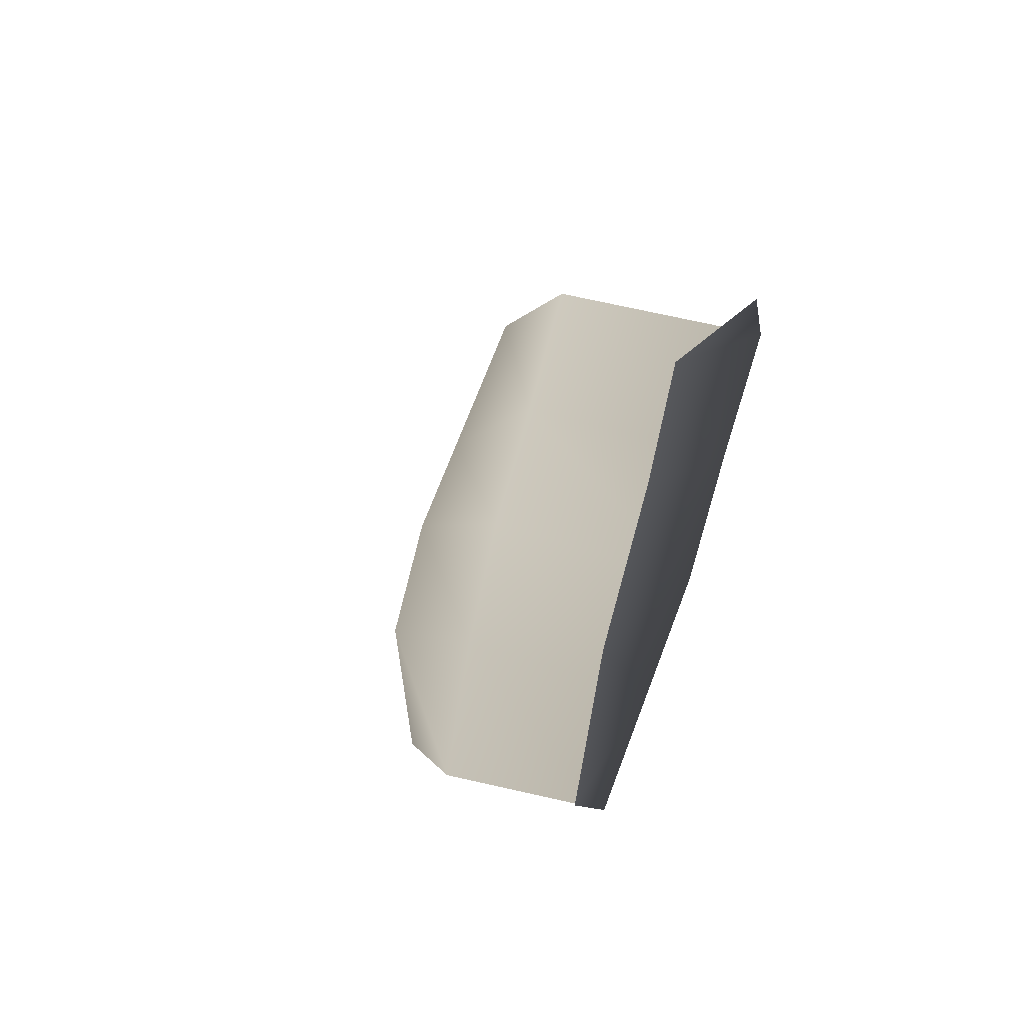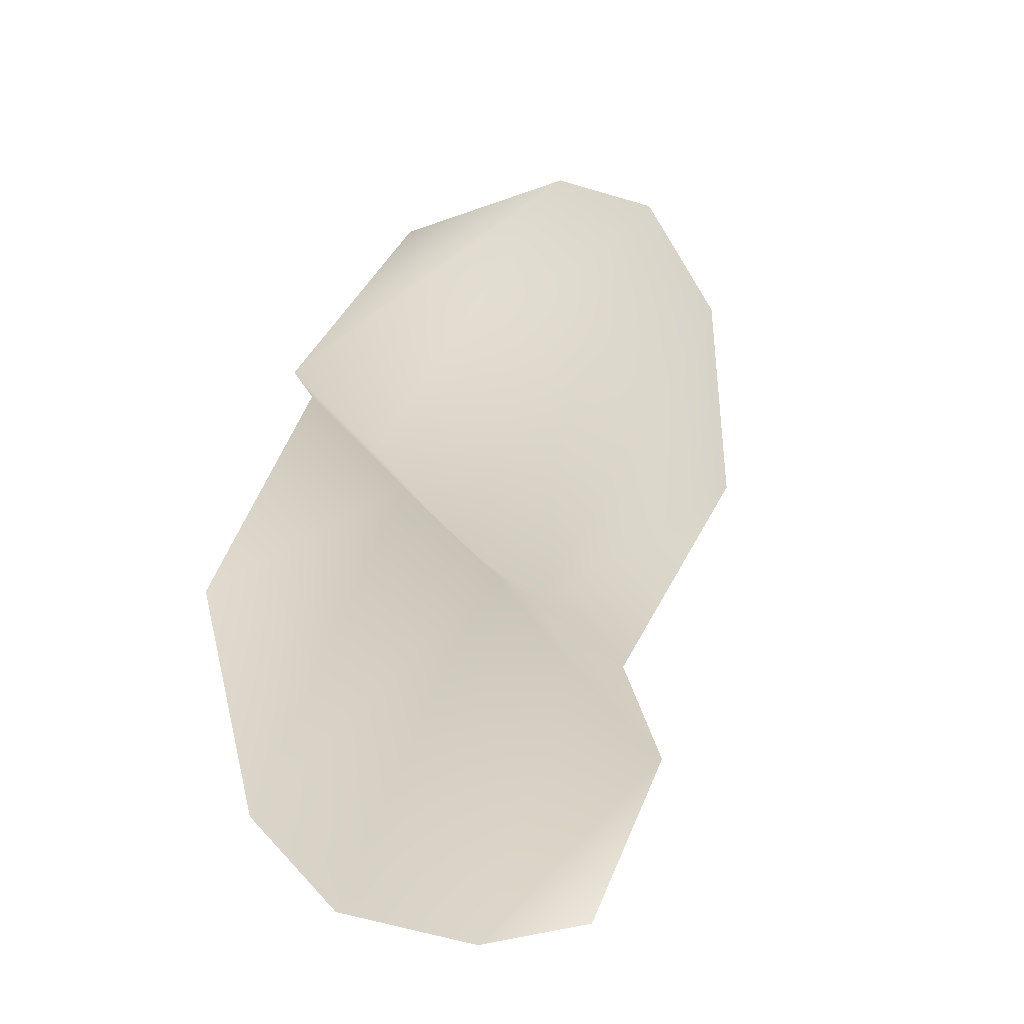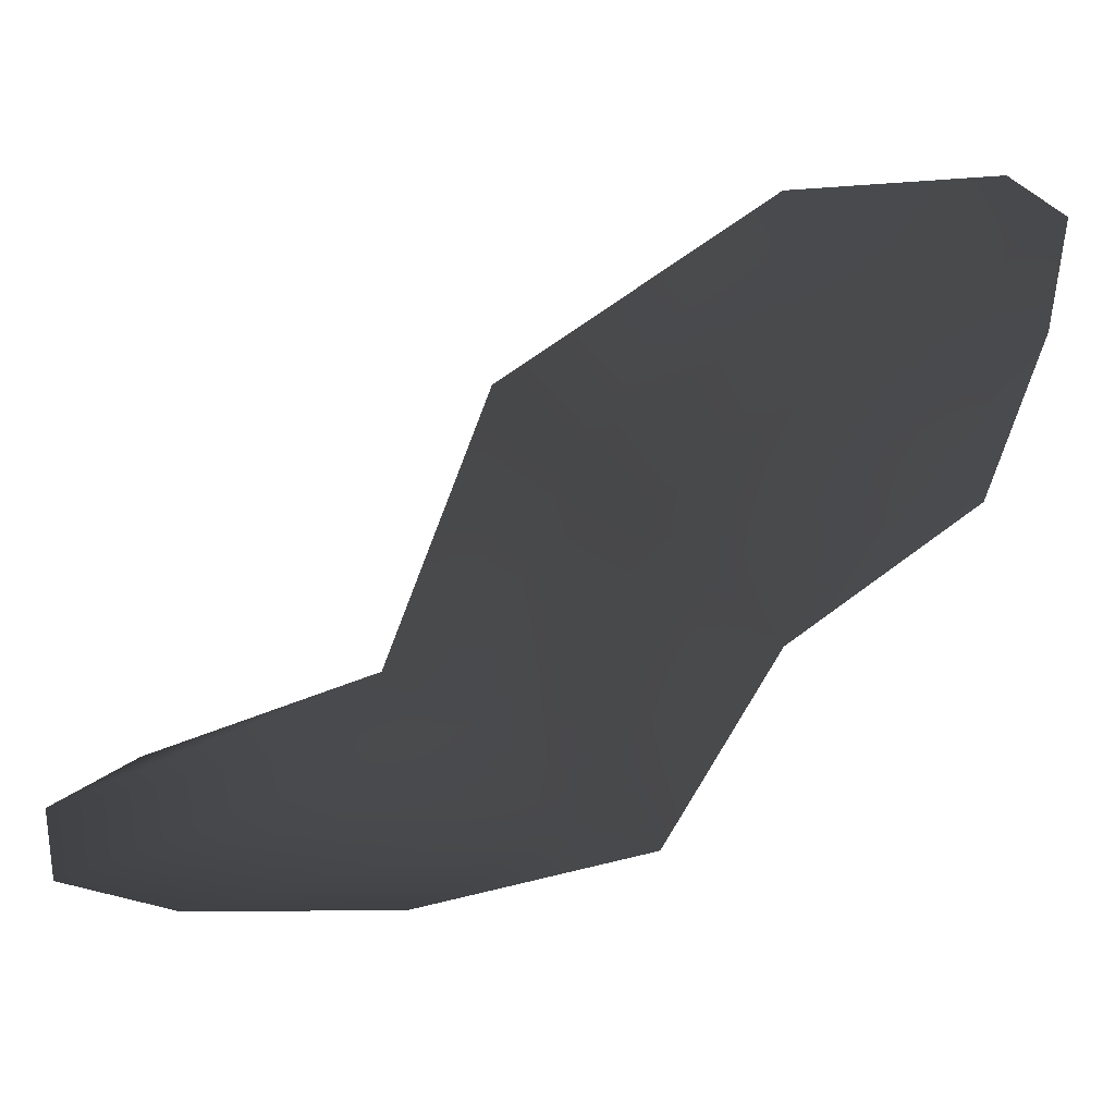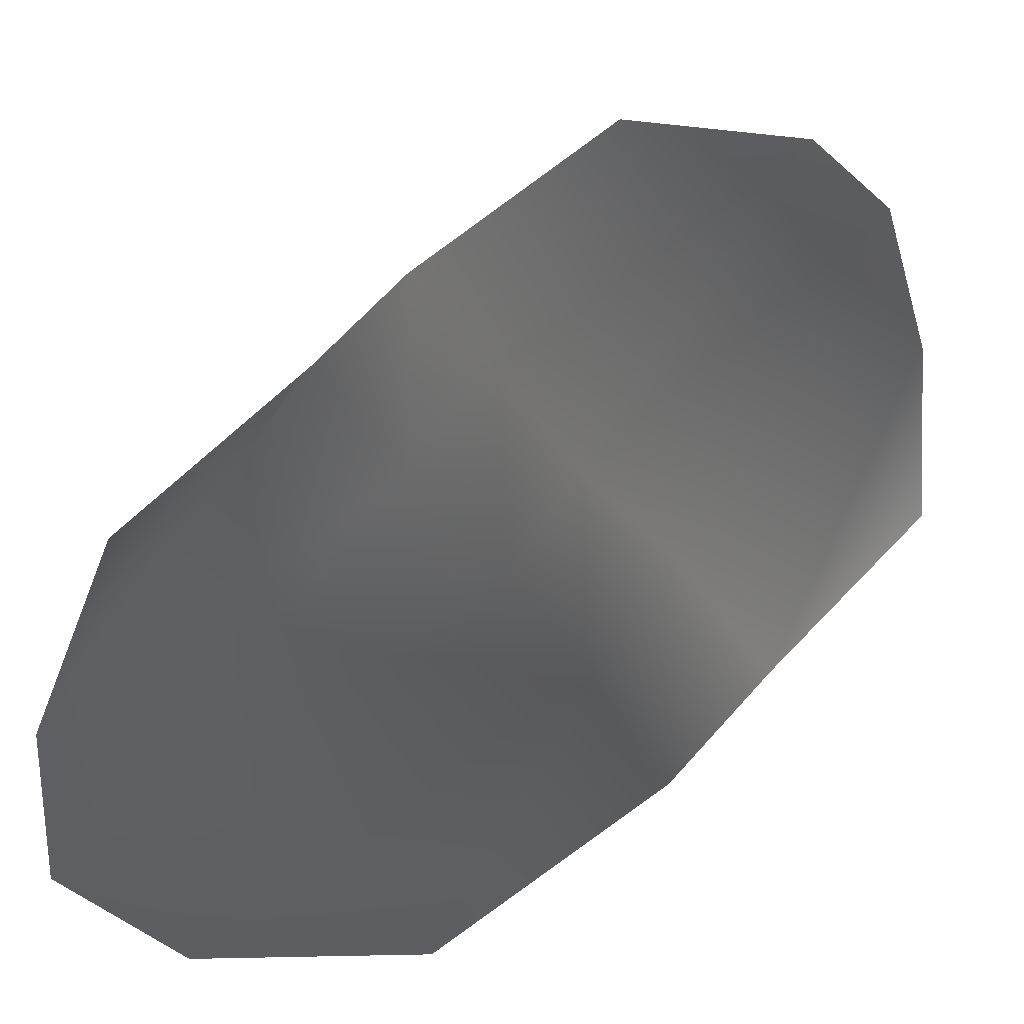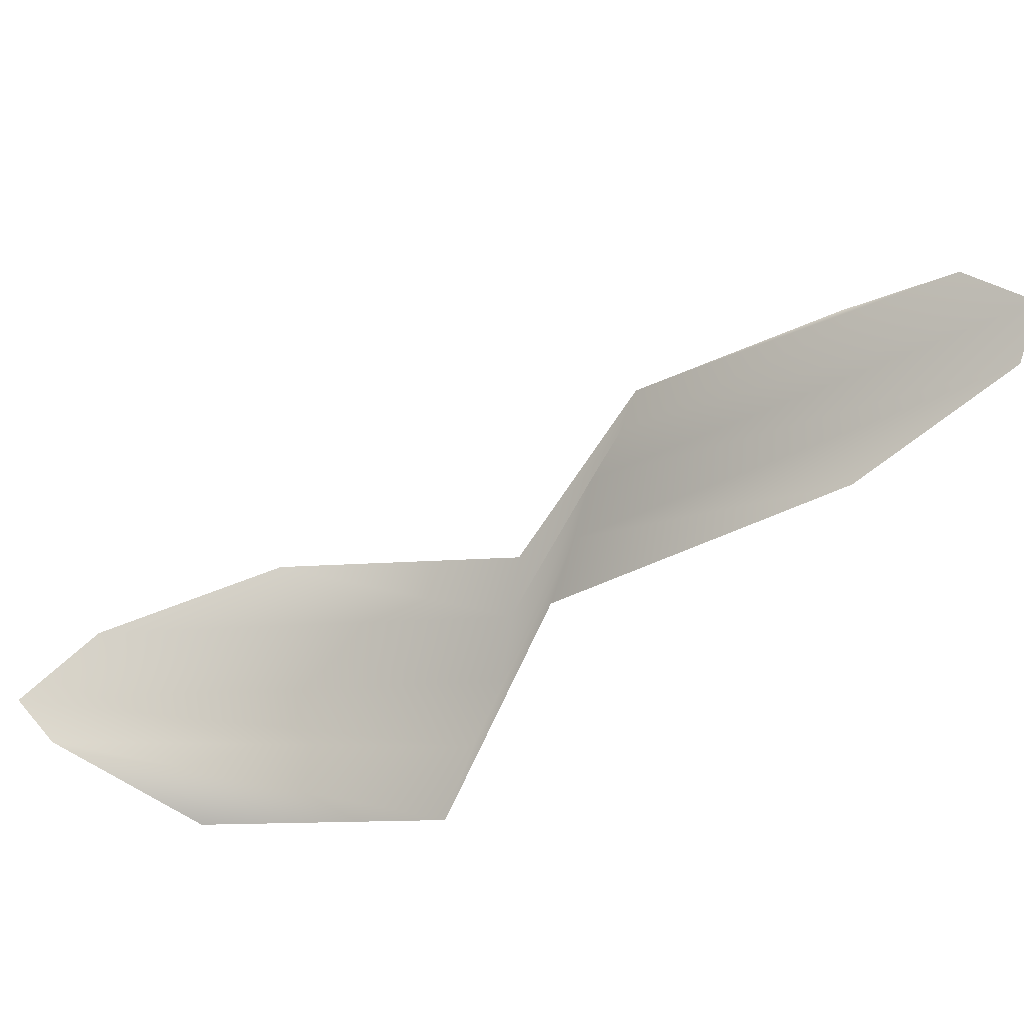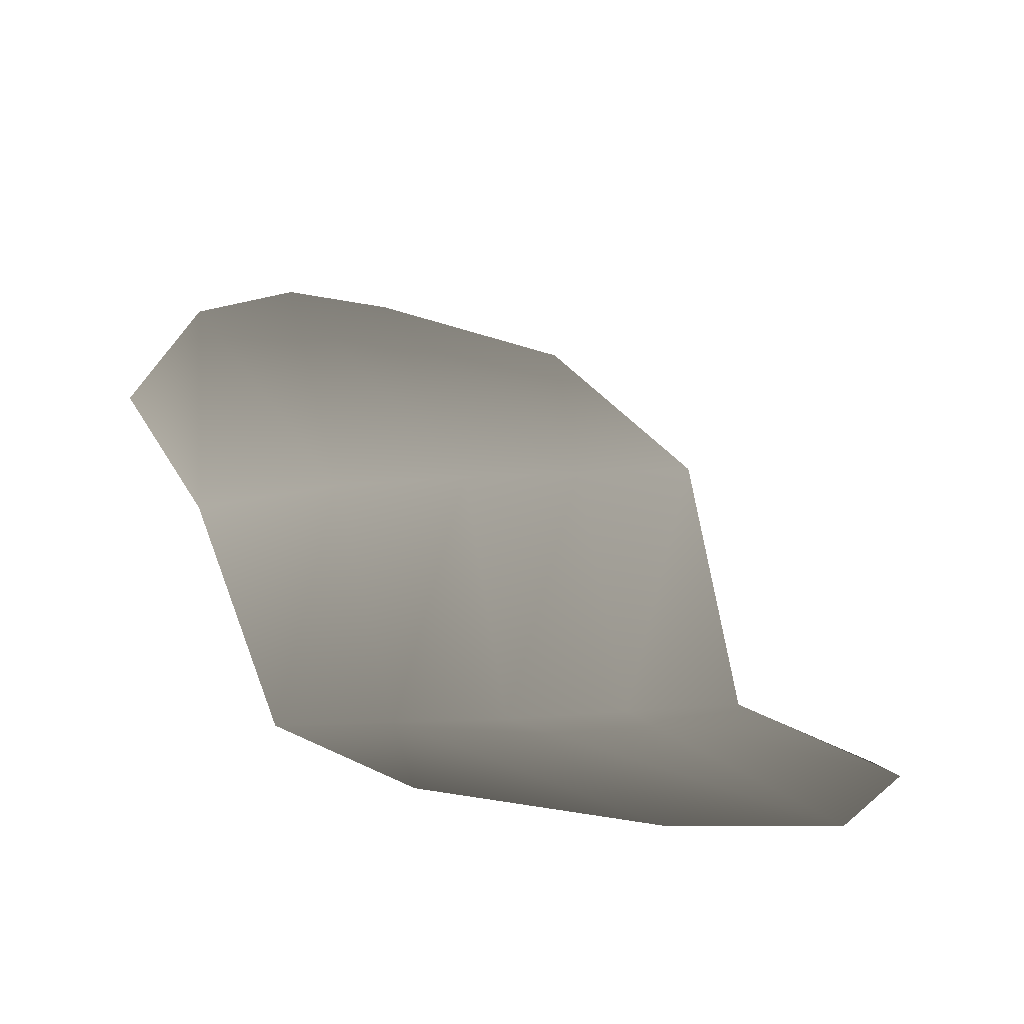
<metadata>
{"format":"obj","ext":"obj","renderer":"f3d","projection":"perspective","resolution":1024,"background":"white","views":[{"elev":48.1,"azim":112.4,"up":"+Y"},{"elev":-8.9,"azim":-23.5,"up":"+Y"},{"elev":-26.0,"azim":-100.0,"up":"+Z"},{"elev":-79.3,"azim":-88.5,"up":"+Z"},{"elev":27.3,"azim":-120.2,"up":"+Z"},{"elev":2.4,"azim":114.9,"up":"+Z"}]}
</metadata>
<code>
v 8.534 24.35 9.264
v 8.548 23.96 9.293
v 8.11 23.7 9.323
v 8.287 23.58 9.332
v 8.004 23.54 9.708
v 8.196 23.38 9.674
v 7.688 23.06 10.02
v 7.966 23.09 9.858
v 7.843 23.7 9.72
v 7.932 23.82 9.315
v 7.436 23.12 10.07
v 7.306 23.26 10.04
v 7.67 23.84 9.724
v 7.259 23.61 9.944
v 8.393 24.55 9.257
v 7.768 23.97 9.318
v 7.5 23.98 9.729
v 8.17 24.57 9.298
v 7.602 24.12 9.318
v 7.854 24.44 9.269
g polygon59
f 3 2 1
f 4 2 3
f 5 4 3
f 6 4 5
f 7 6 5
f 8 6 7
f 3 9 5
f 10 9 3
f 9 11 5
f 12 11 9
f 13 12 9
f 14 12 13
f 16 10 15
f 13 10 16
f 17 13 16
f 14 13 17
f 18 16 15
f 19 16 18
f 20 19 18
f 1 10 3
f 15 10 1
f 9 10 13
f 19 17 16
f 7 5 11

</code>
